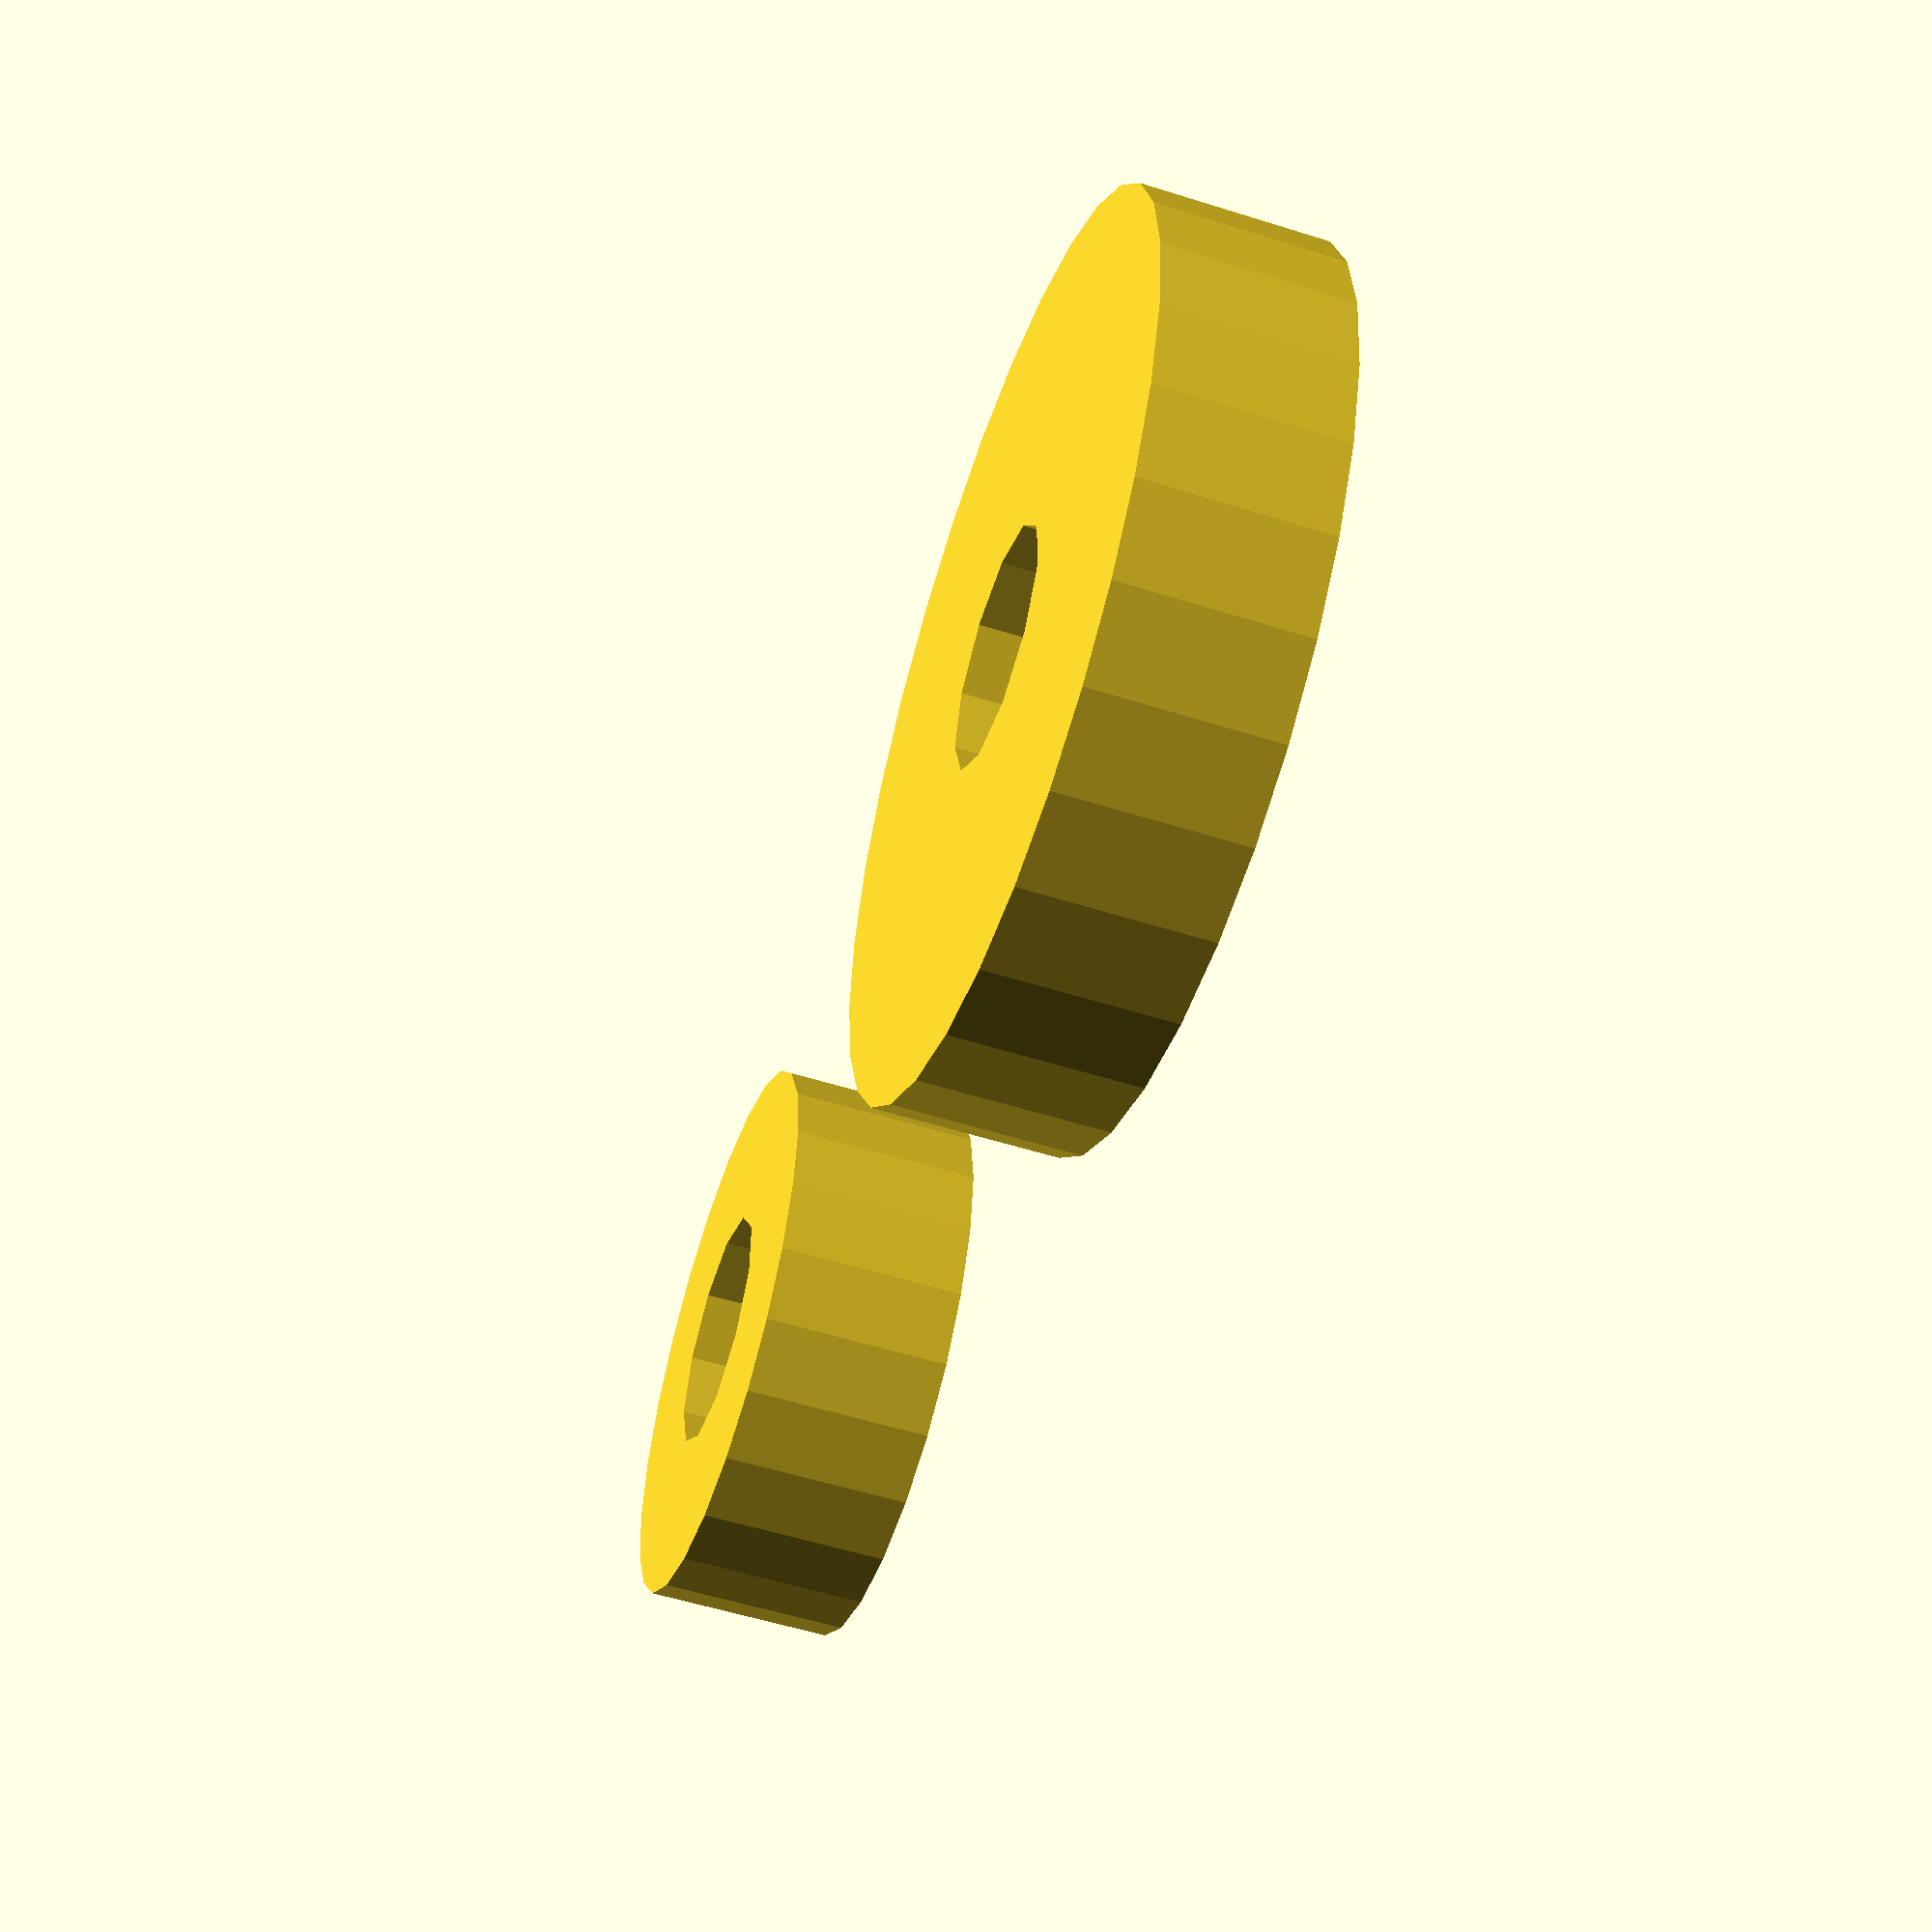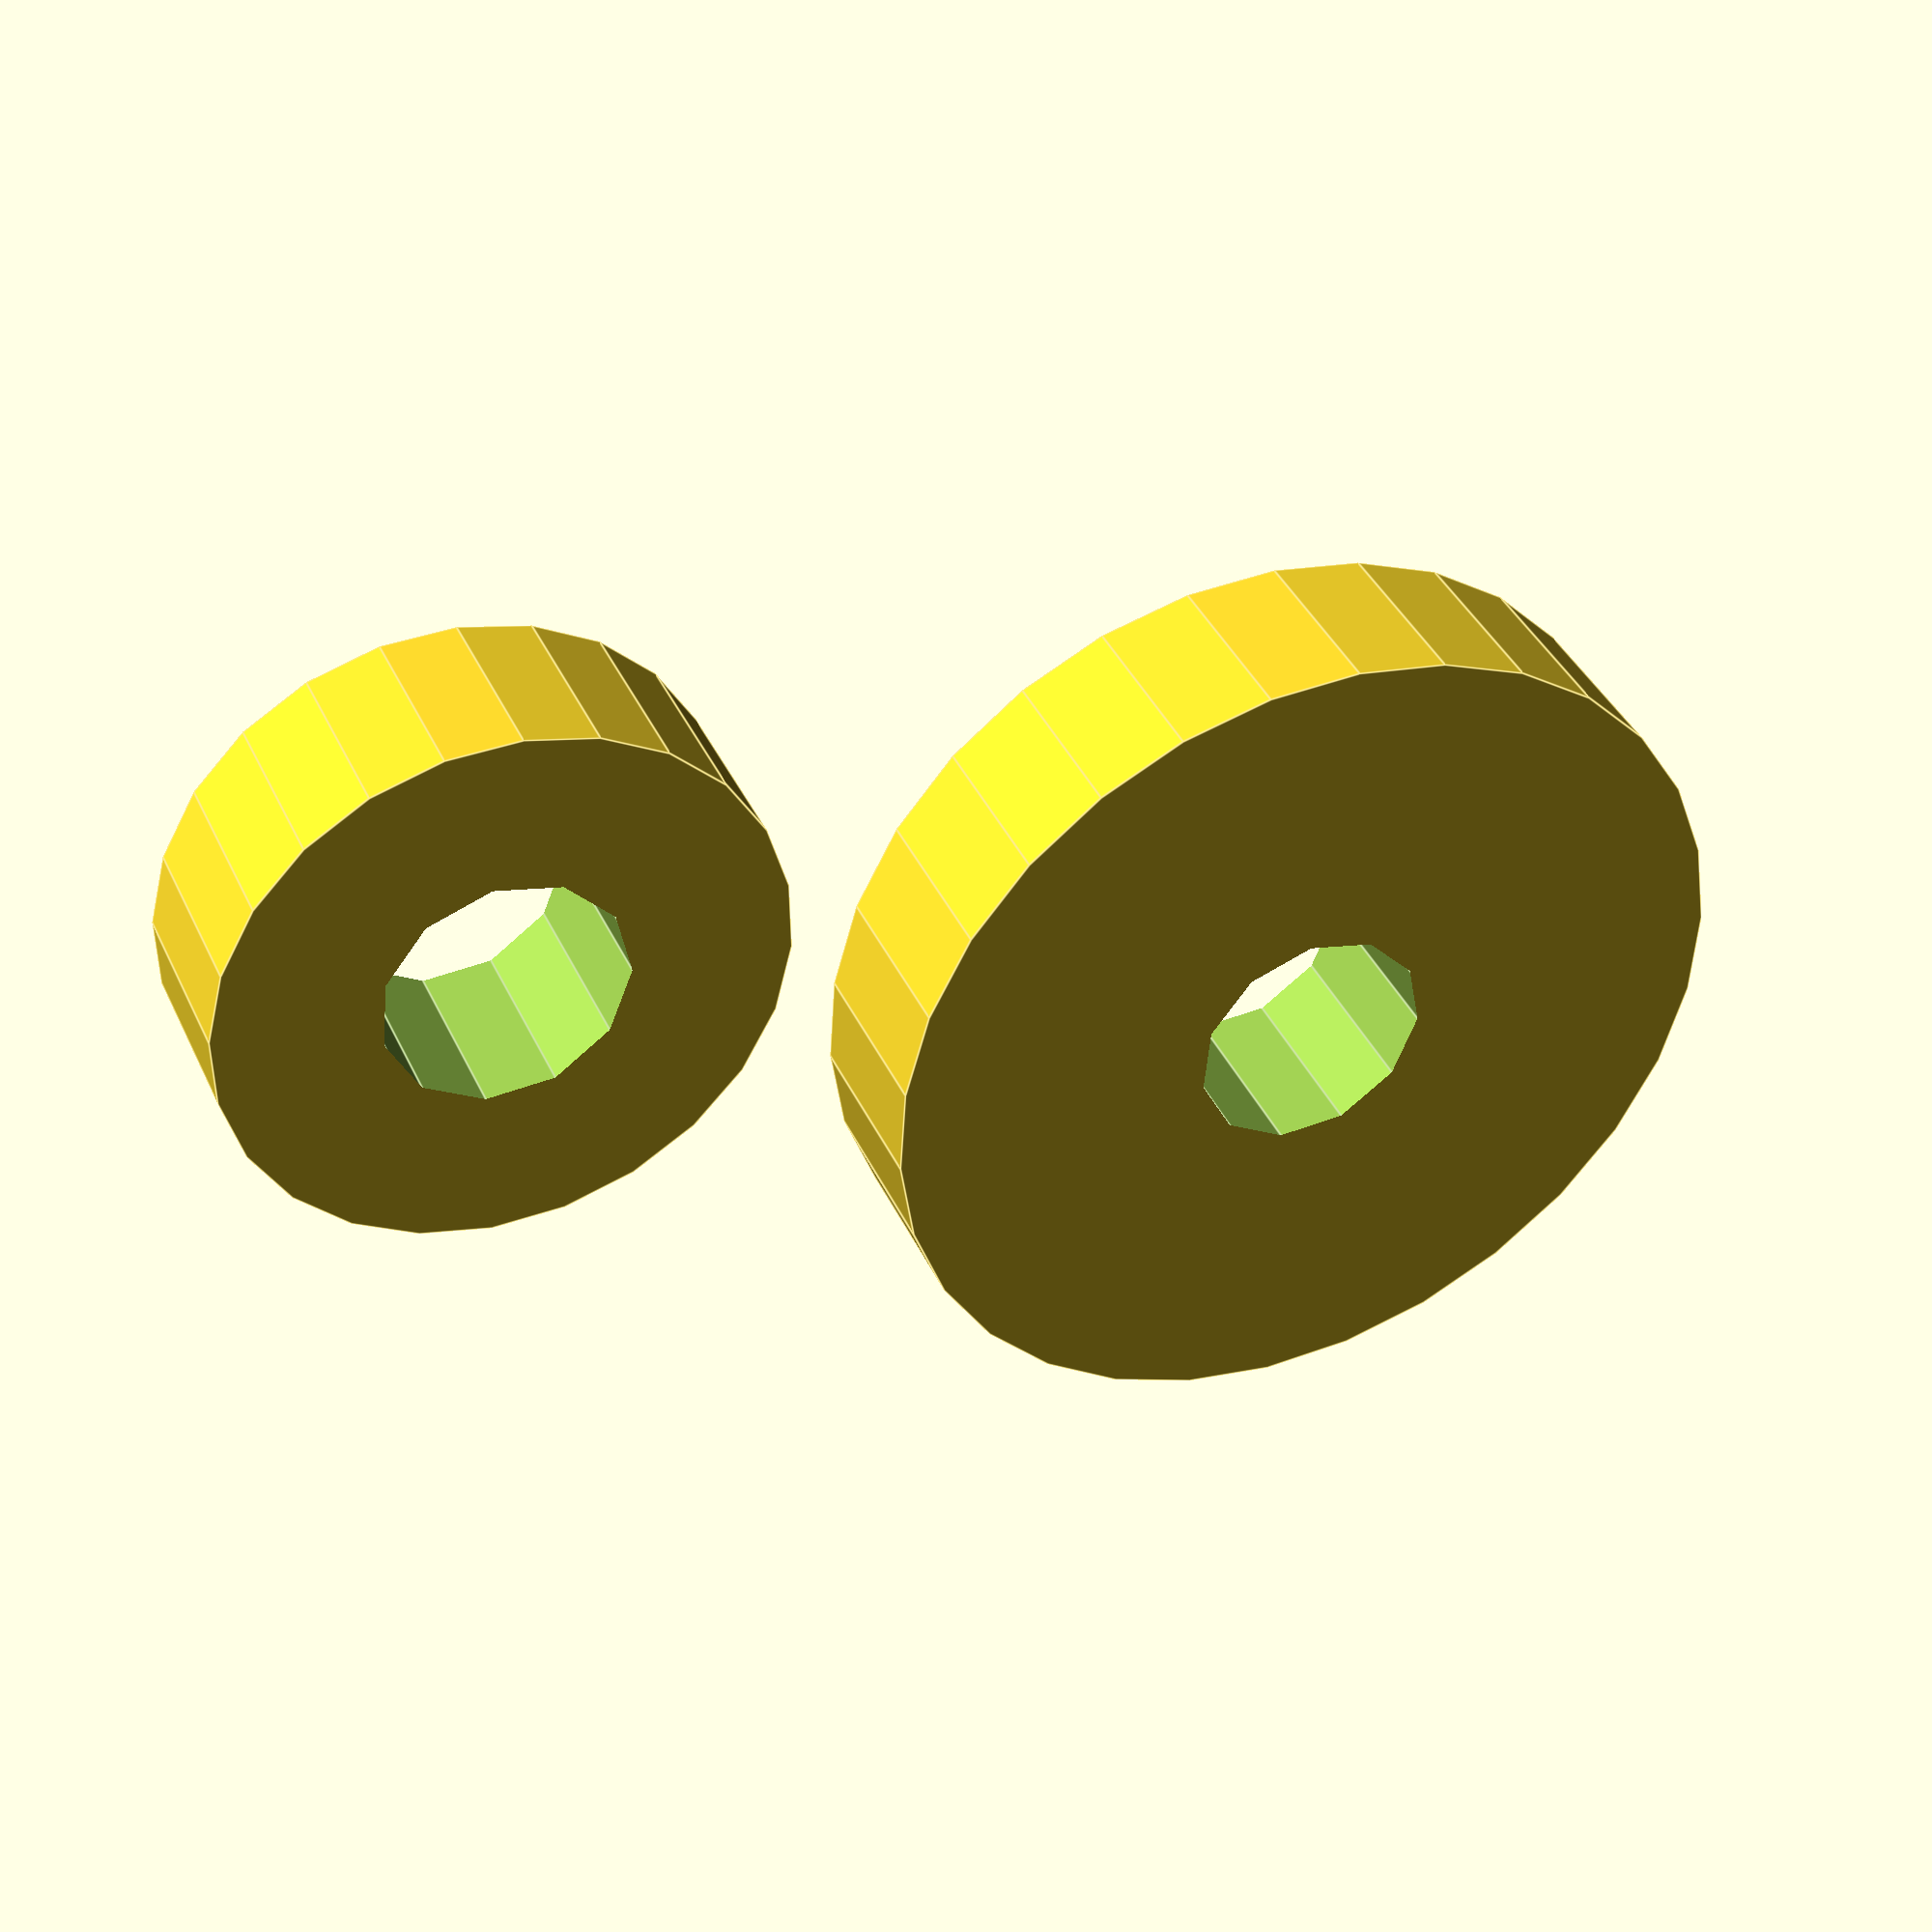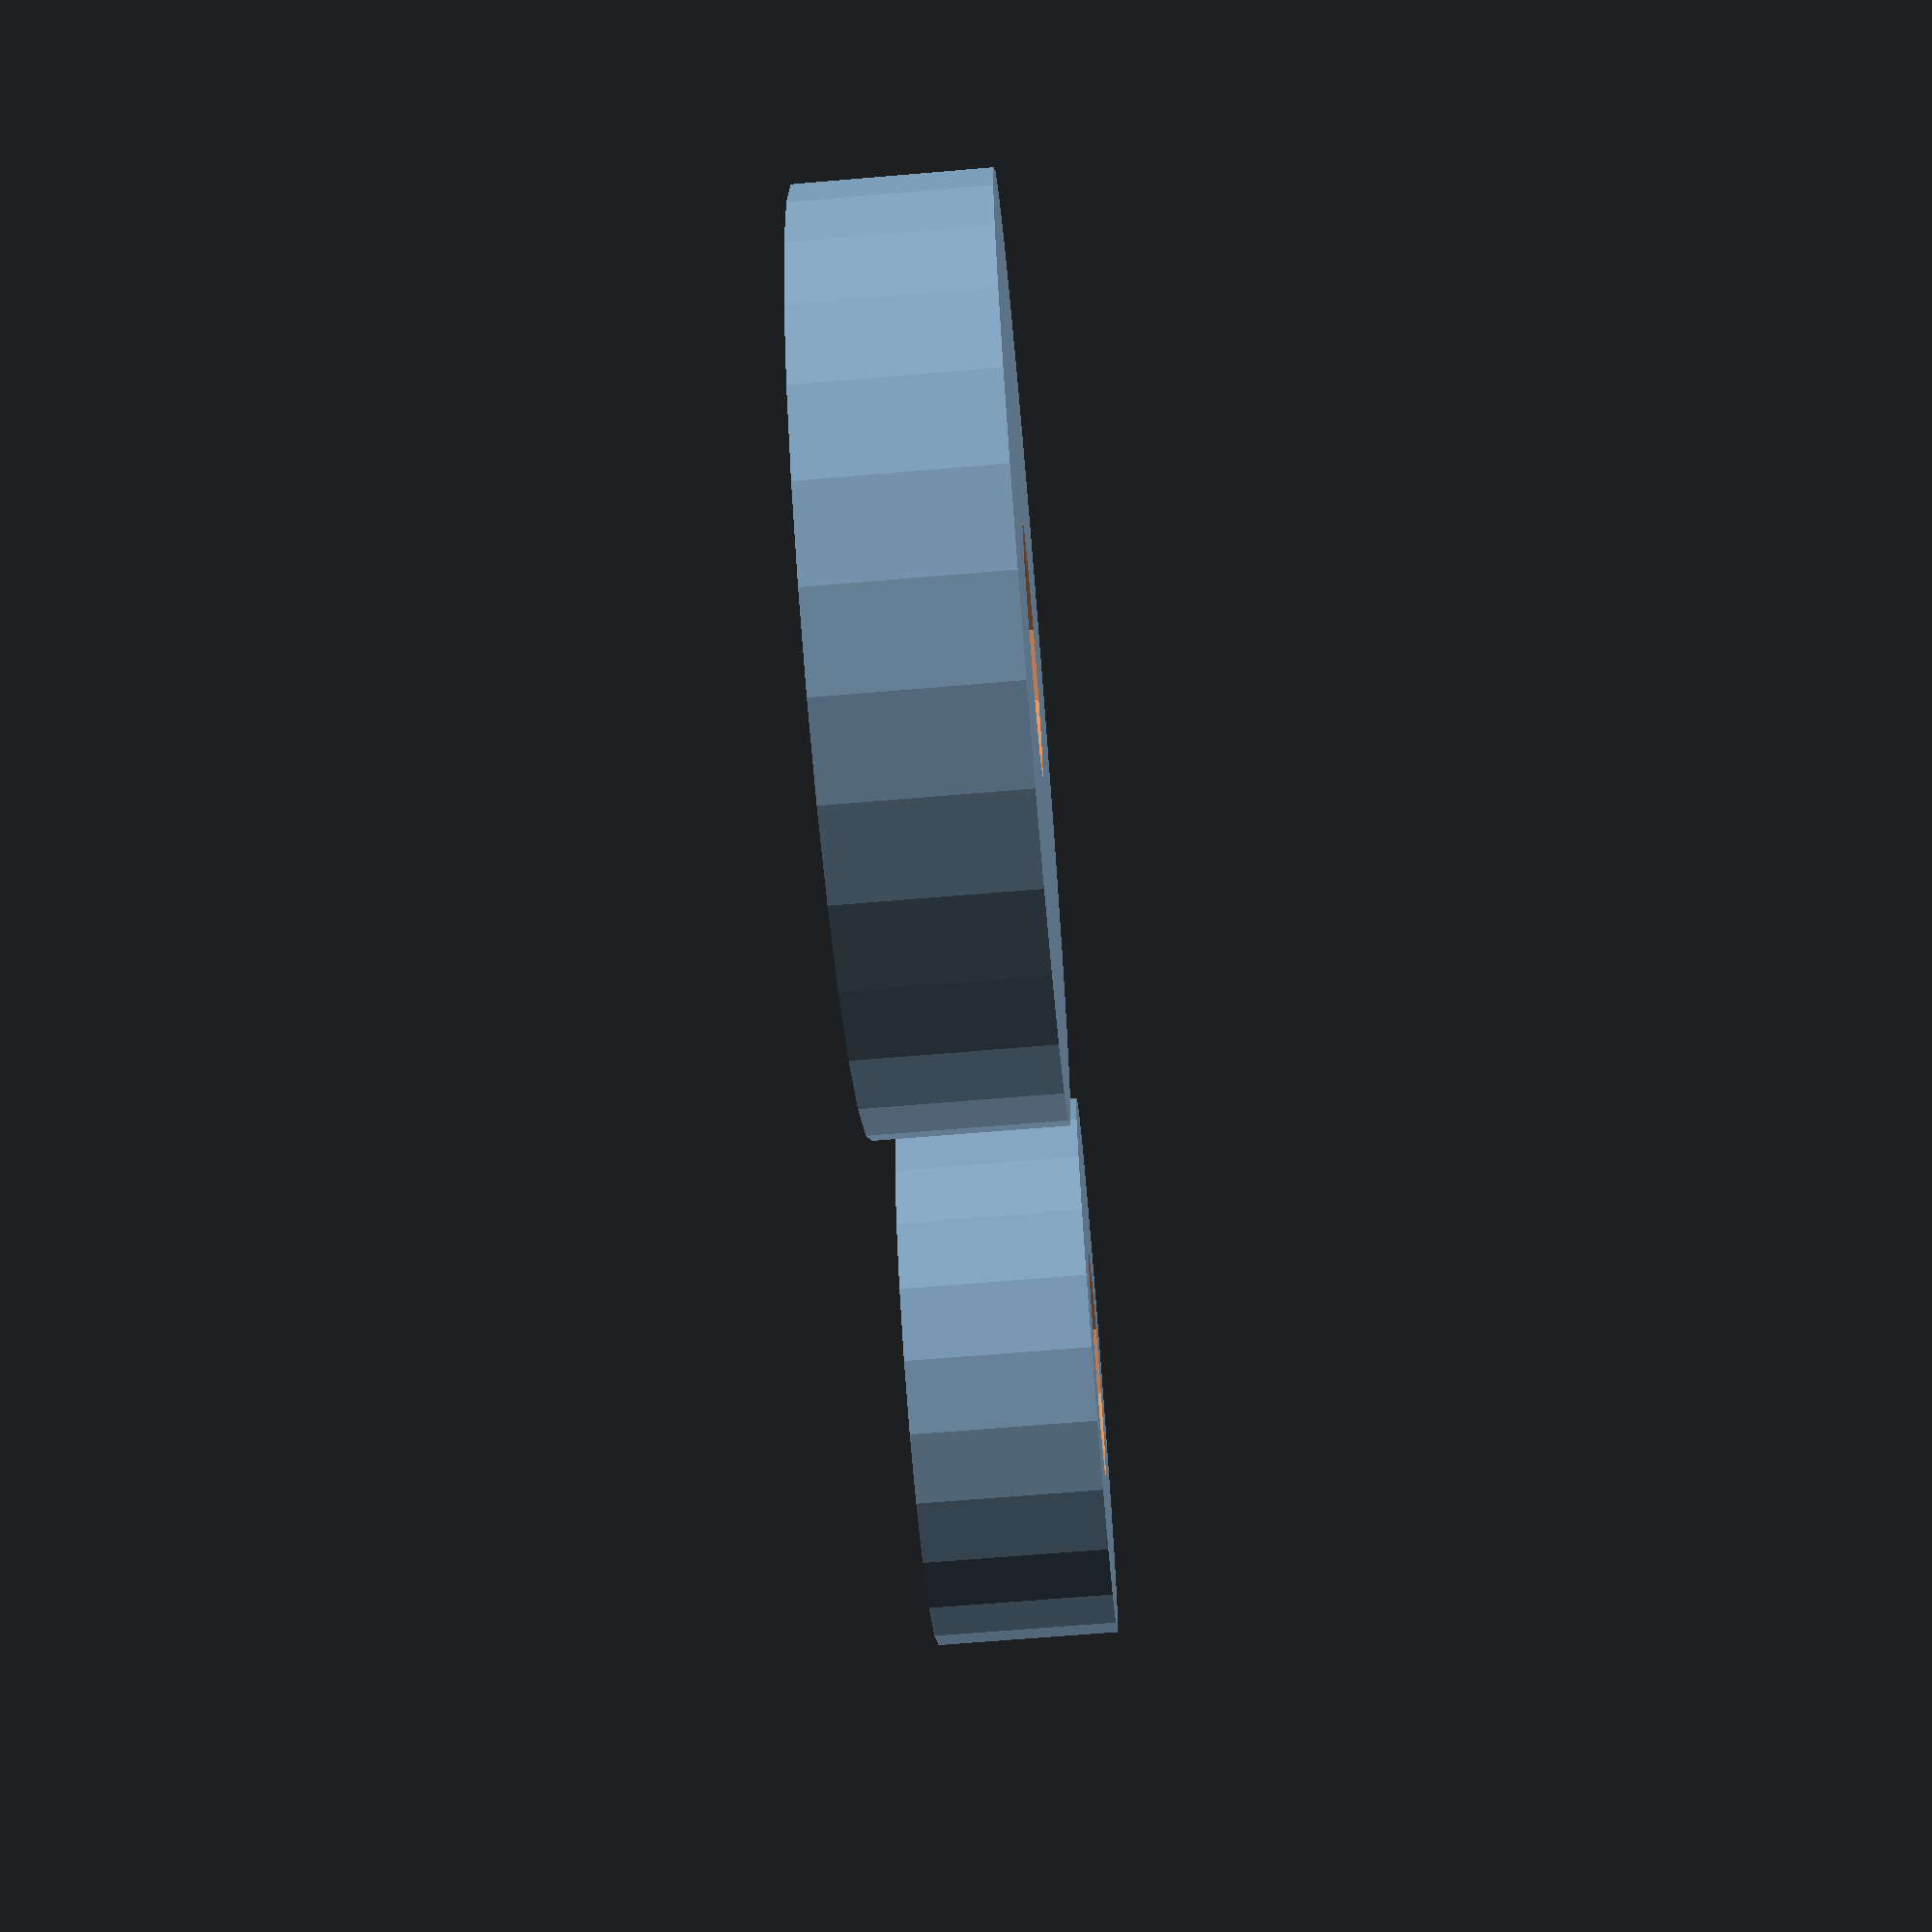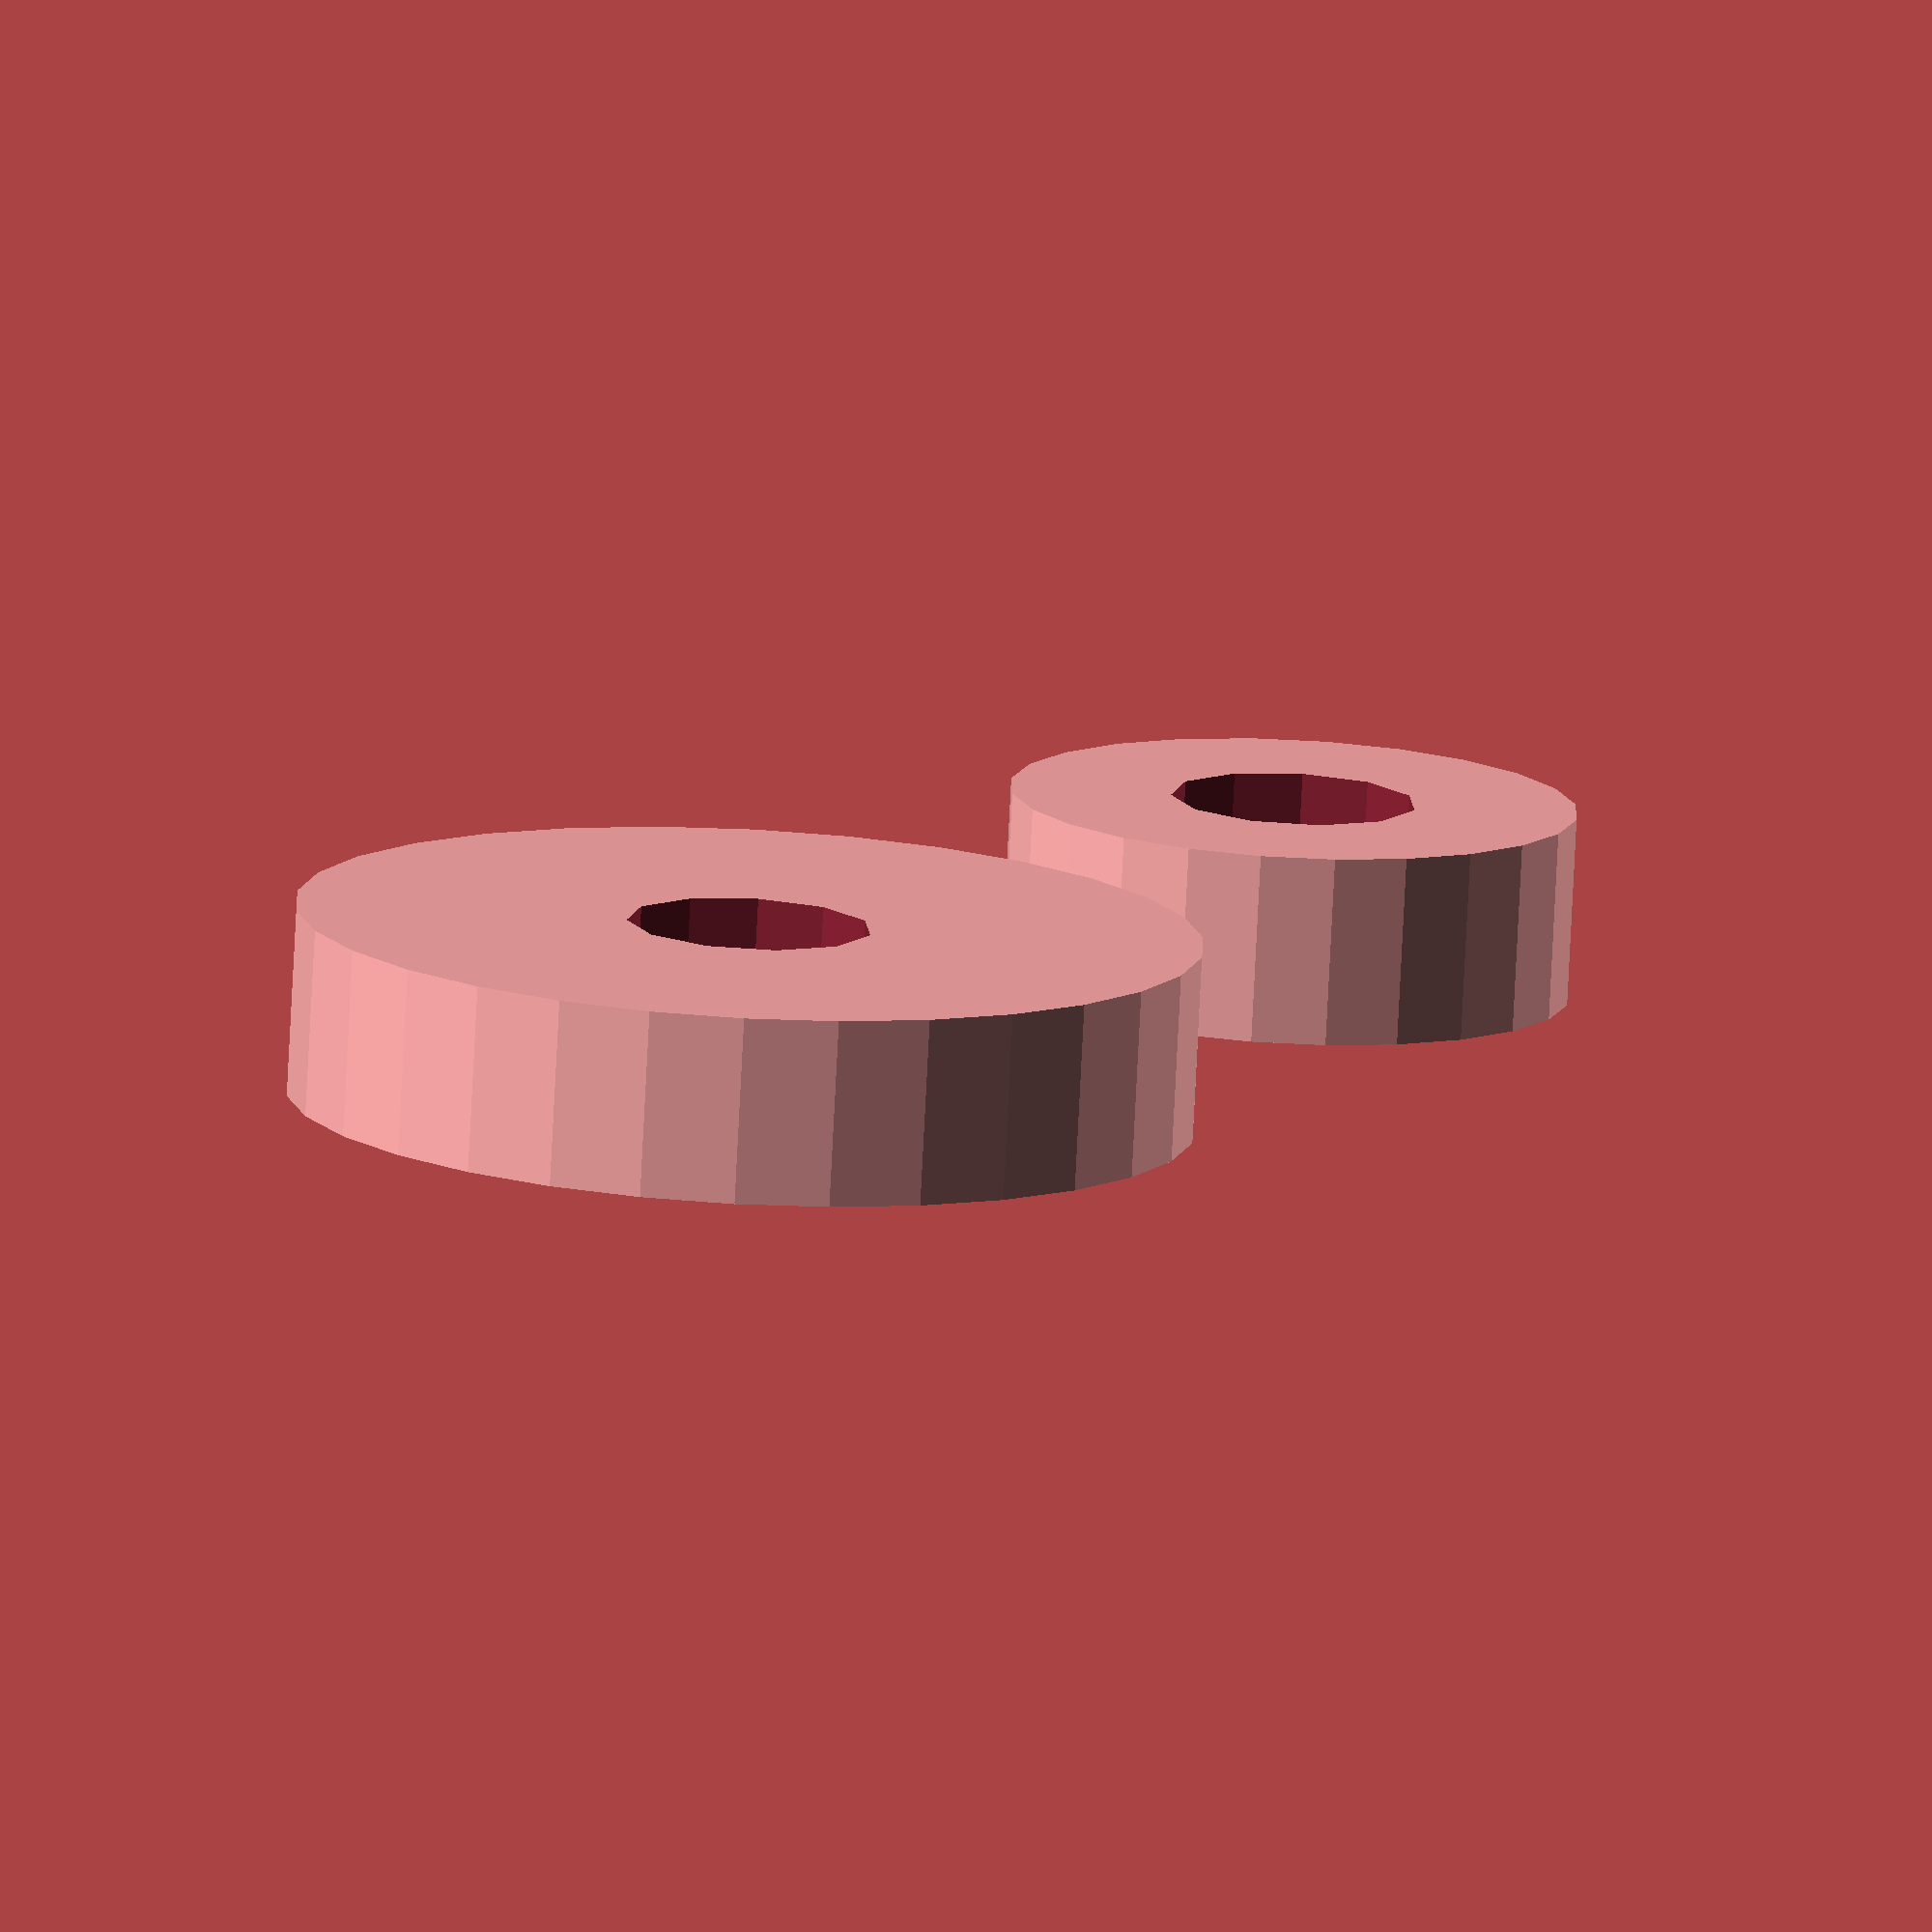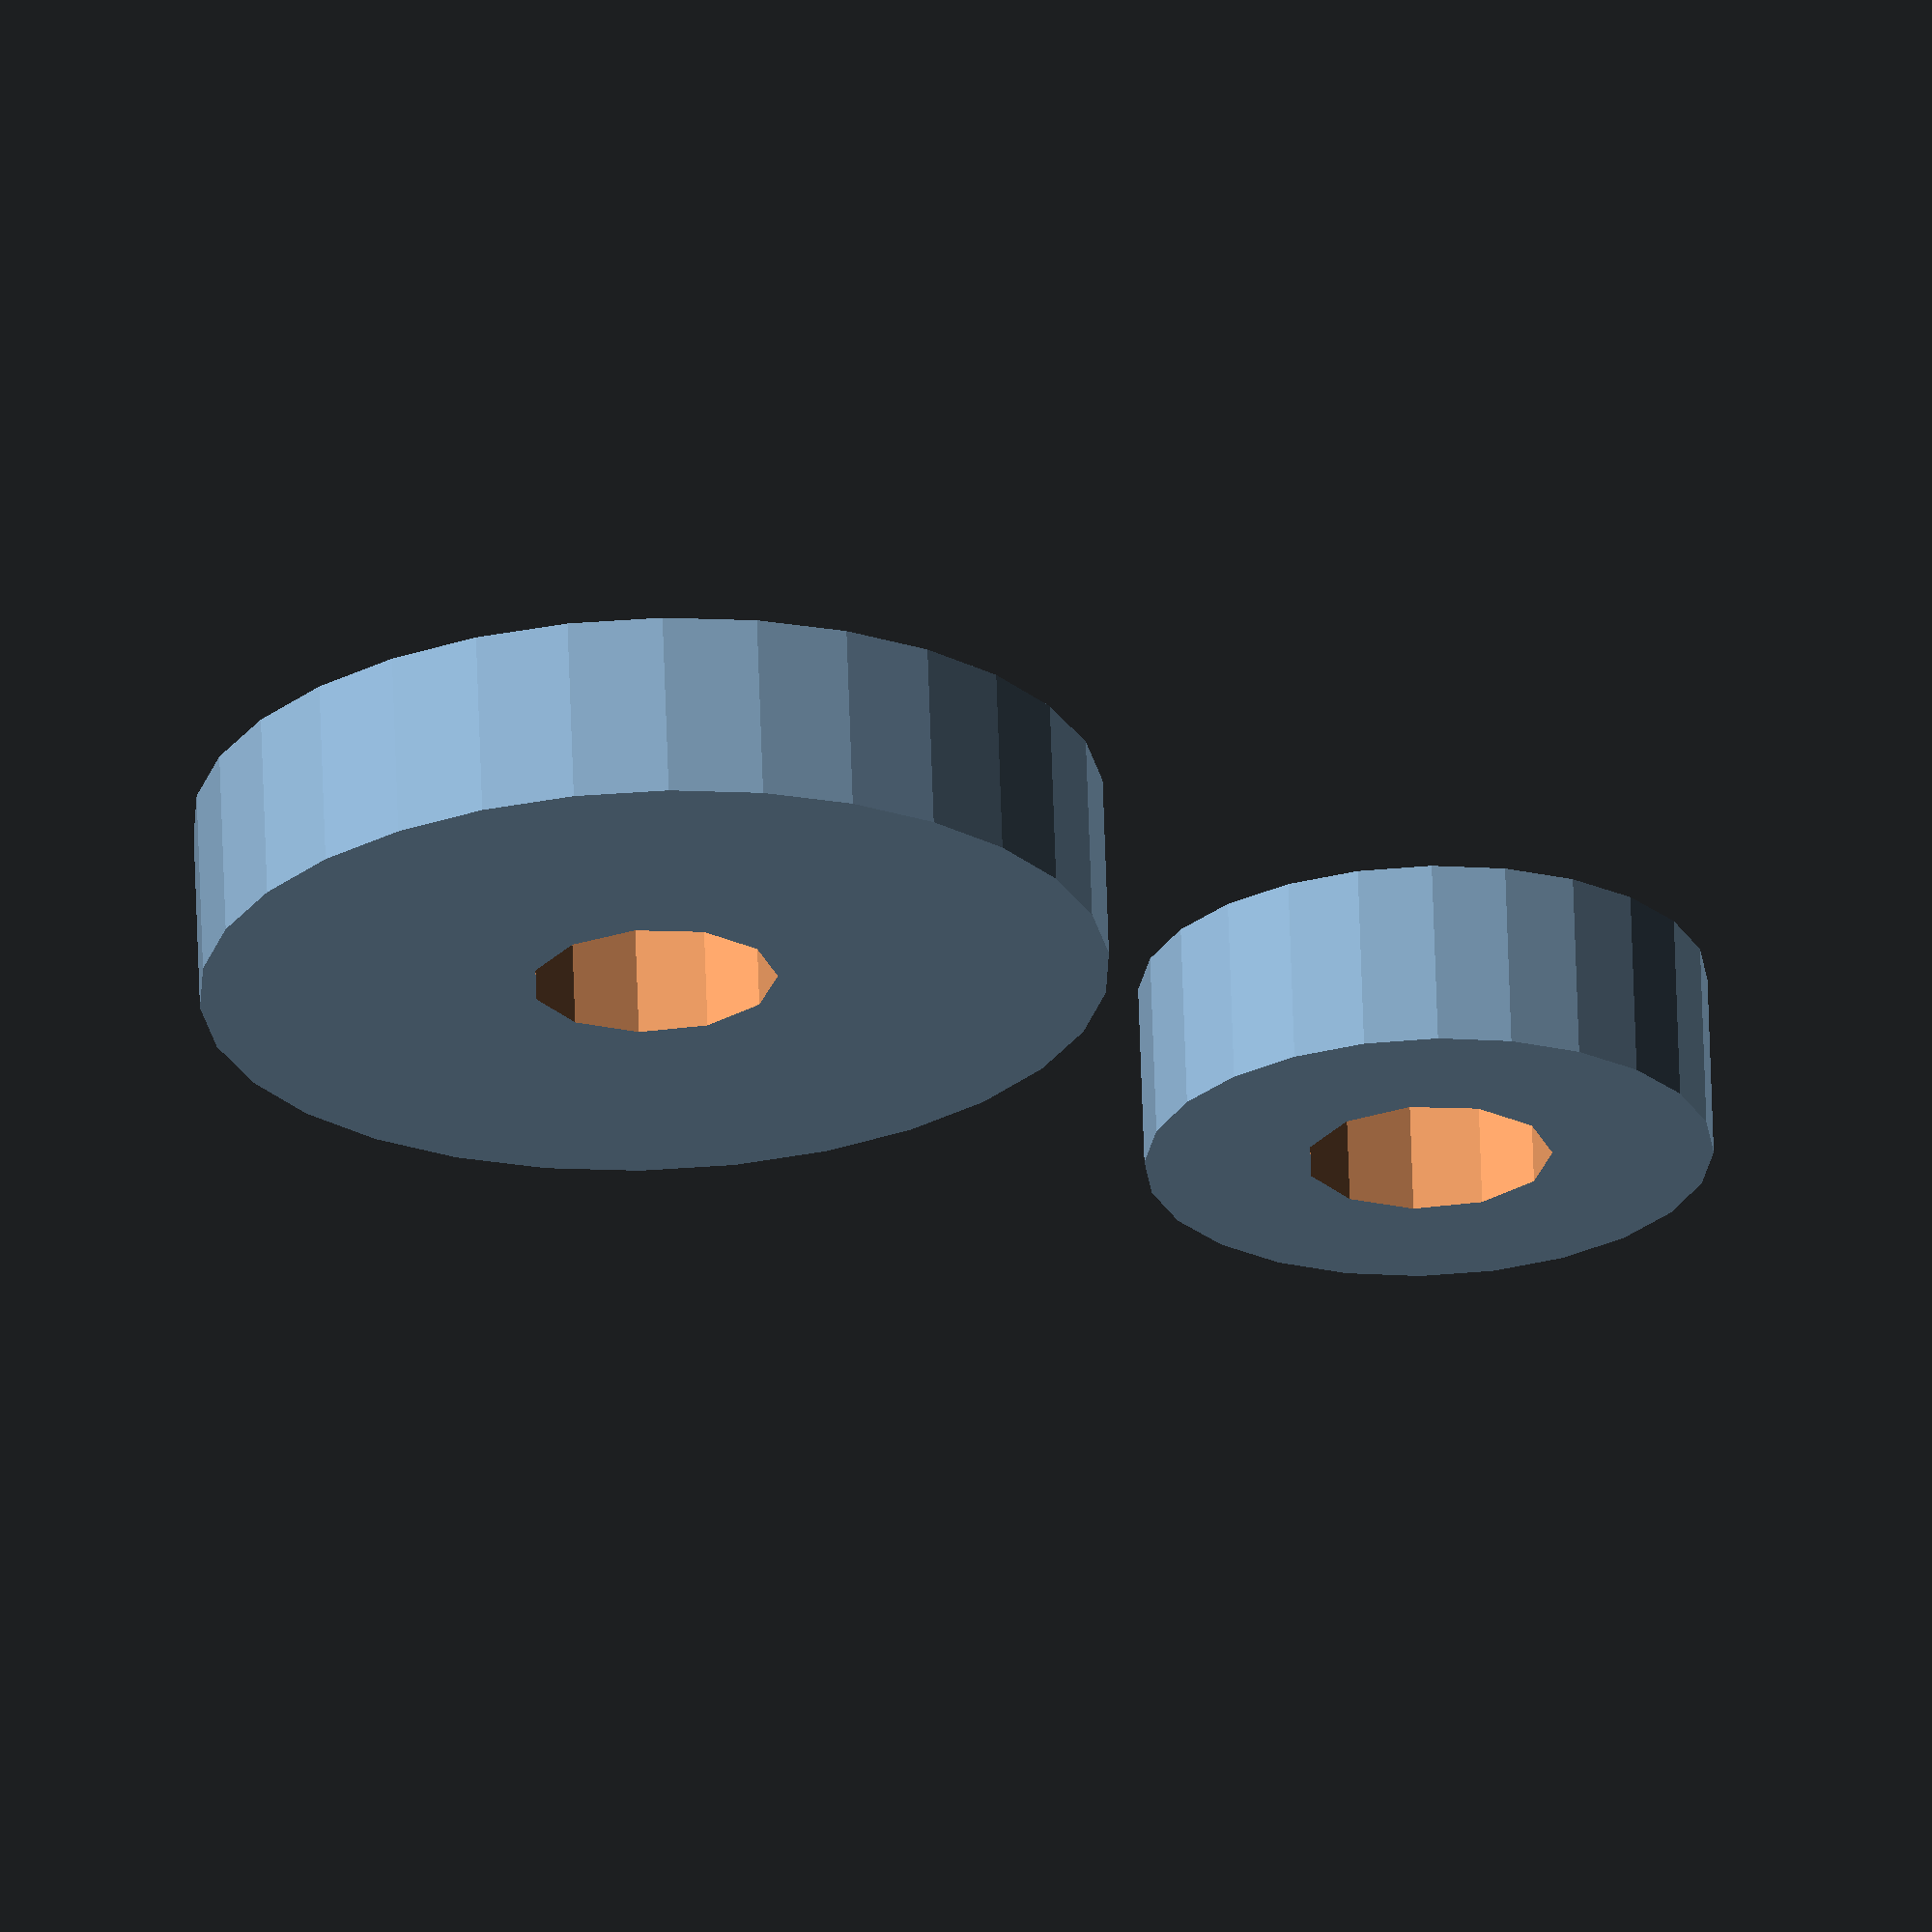
<openscad>
d_small_nut = 15;
d_big_nut = 24;
h_nut = 5;

translate([d_big_nut, 0, 0])
nut_small();
nut_big();

module nut_small() {
    difference() {
        cylinder(d=d_small_nut, h=h_nut, center=true);
        cylinder(h=40, d=6.5, center=true);
    }
}

module nut_big() {
    difference() {
        cylinder(d=d_big_nut, h=h_nut, center=true);
        cylinder(h=40, d=6.5, center=true);
    }
}

</openscad>
<views>
elev=53.8 azim=359.3 roll=251.3 proj=p view=wireframe
elev=320.6 azim=201.7 roll=337.0 proj=p view=edges
elev=65.5 azim=347.5 roll=274.9 proj=p view=wireframe
elev=78.0 azim=233.3 roll=177.1 proj=o view=solid
elev=114.6 azim=328.2 roll=1.9 proj=o view=wireframe
</views>
